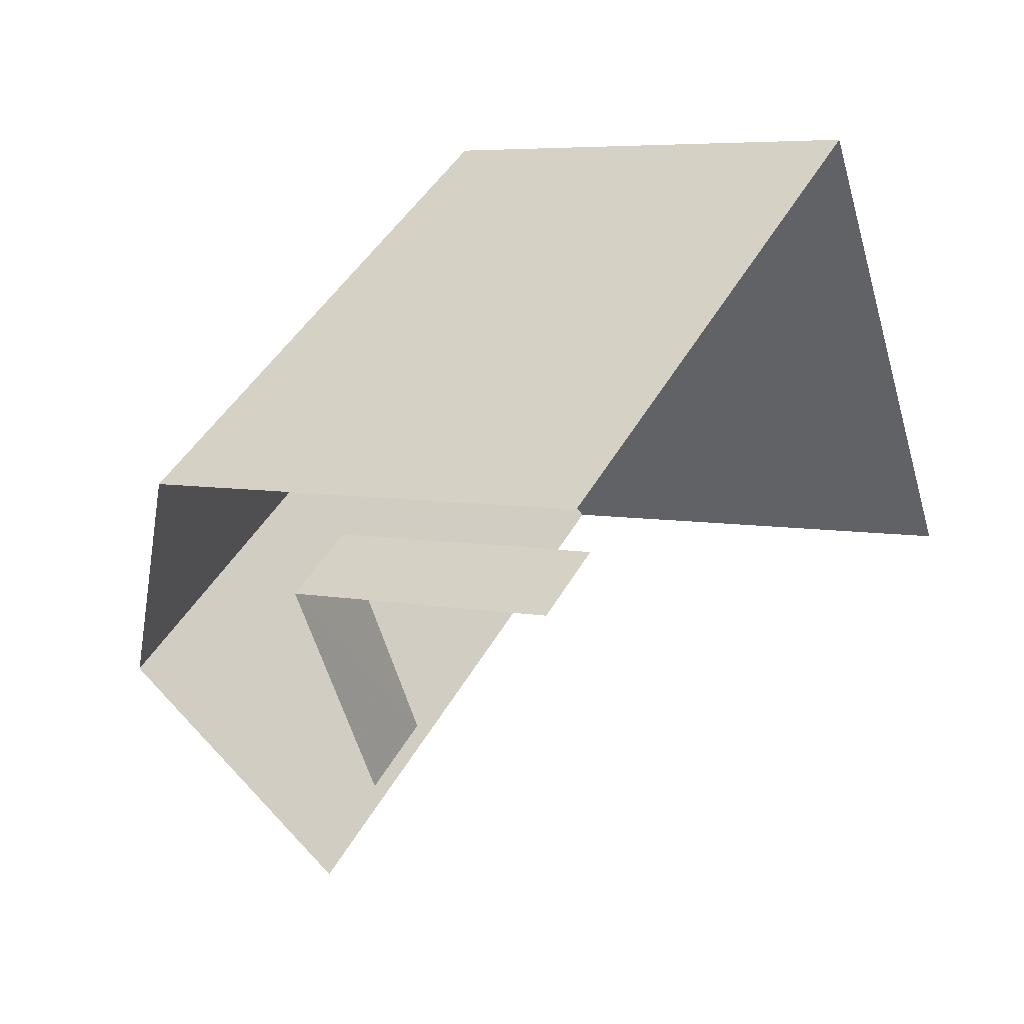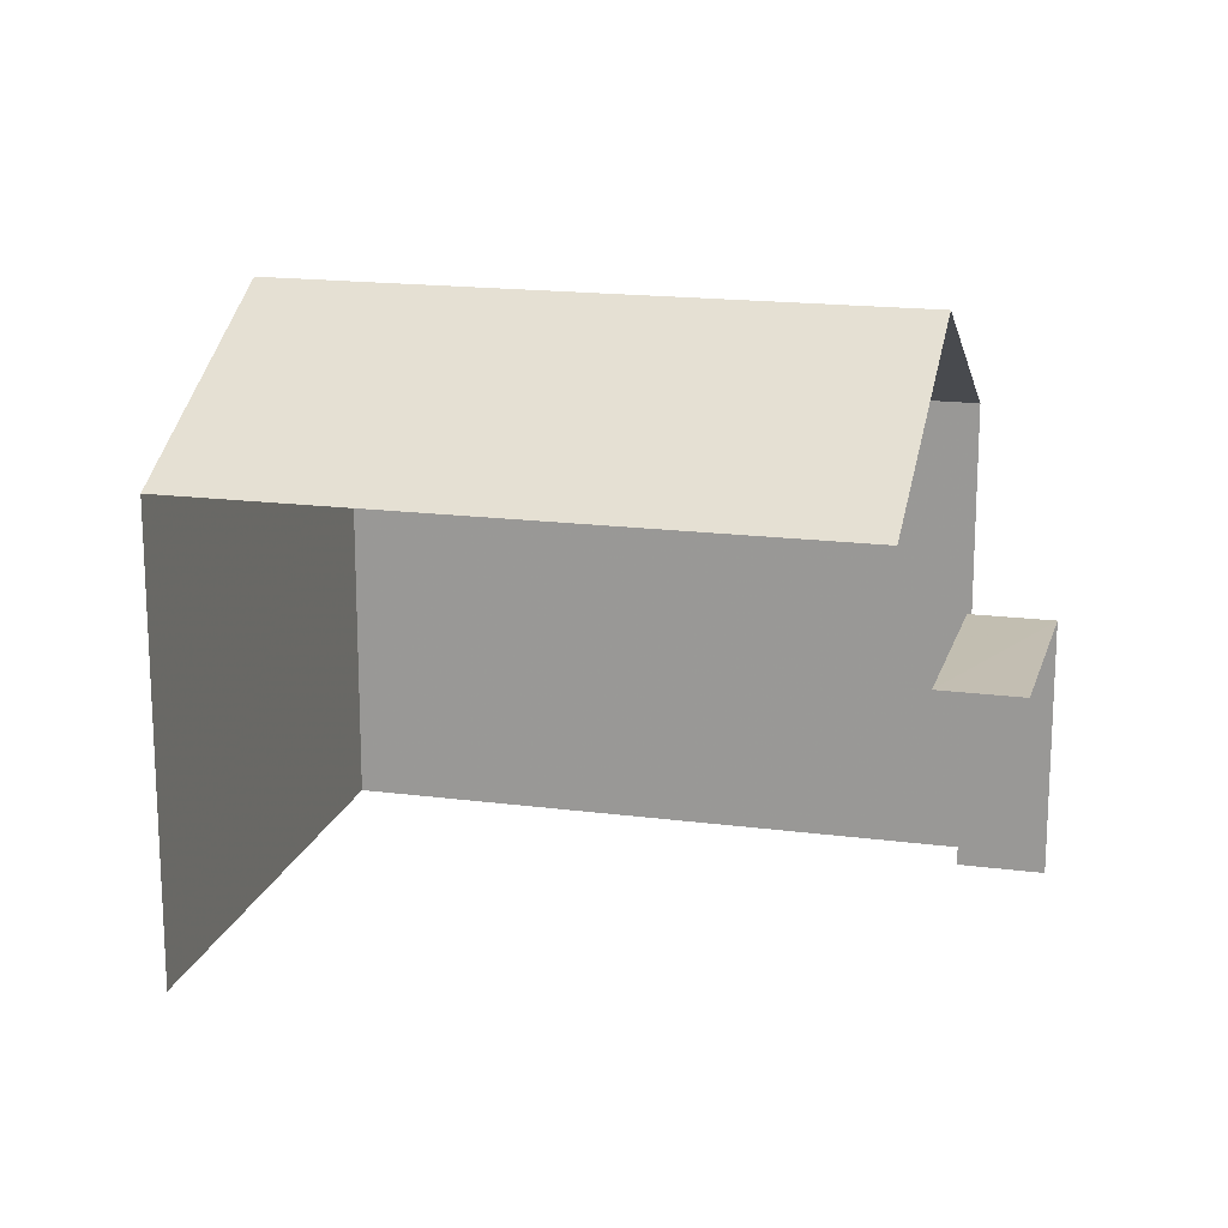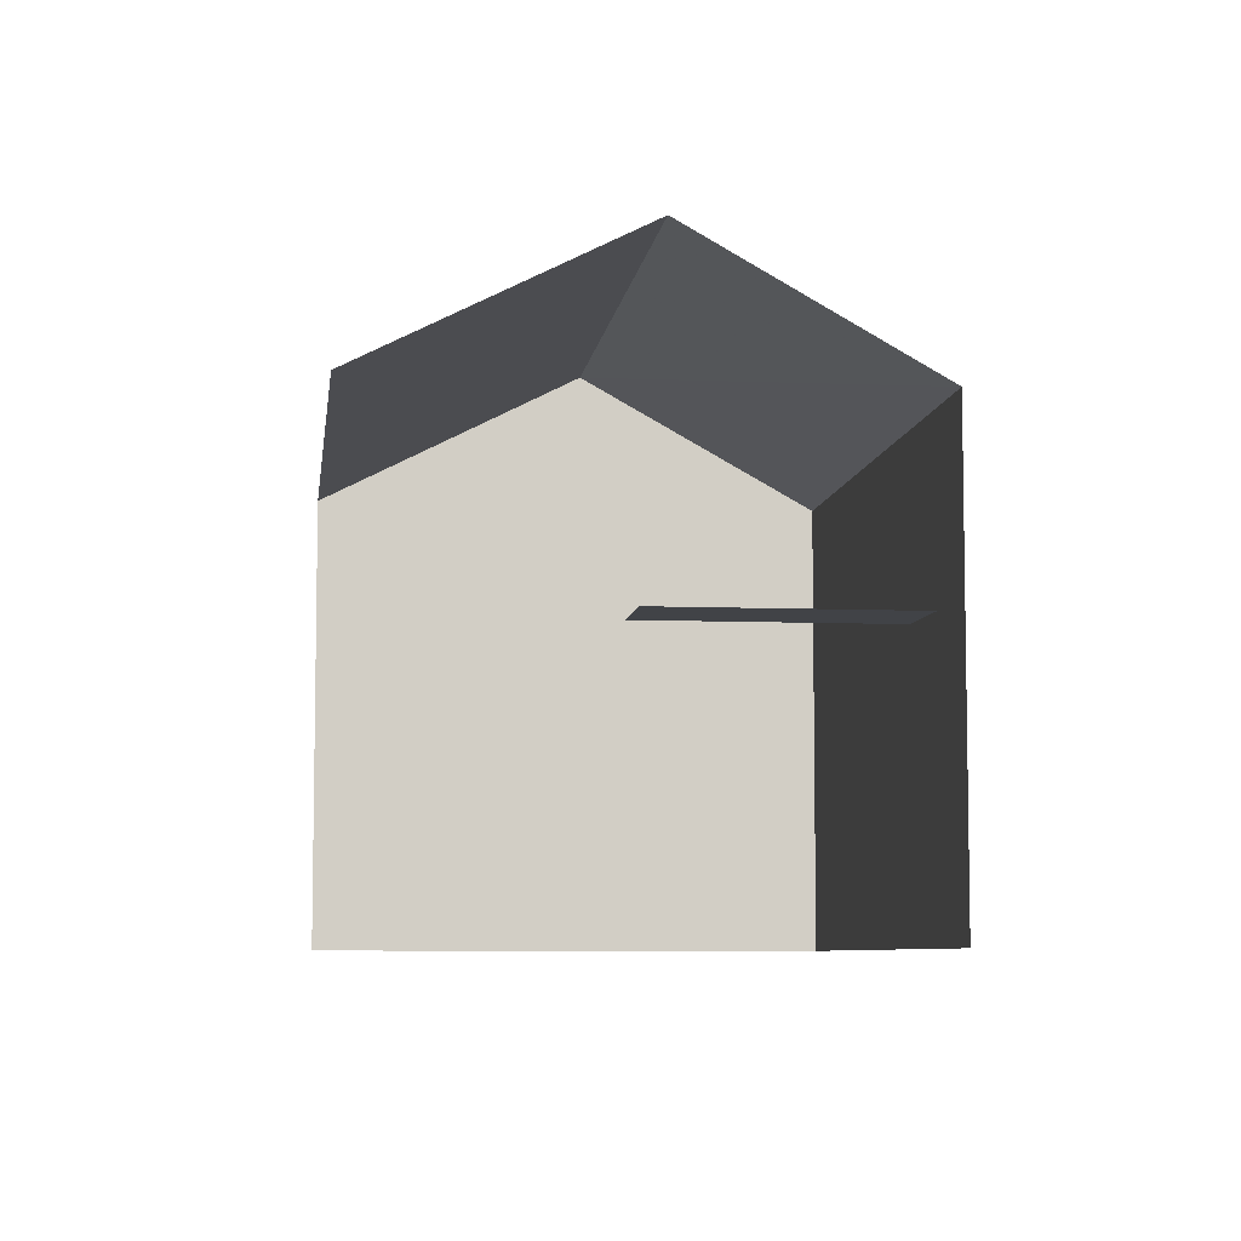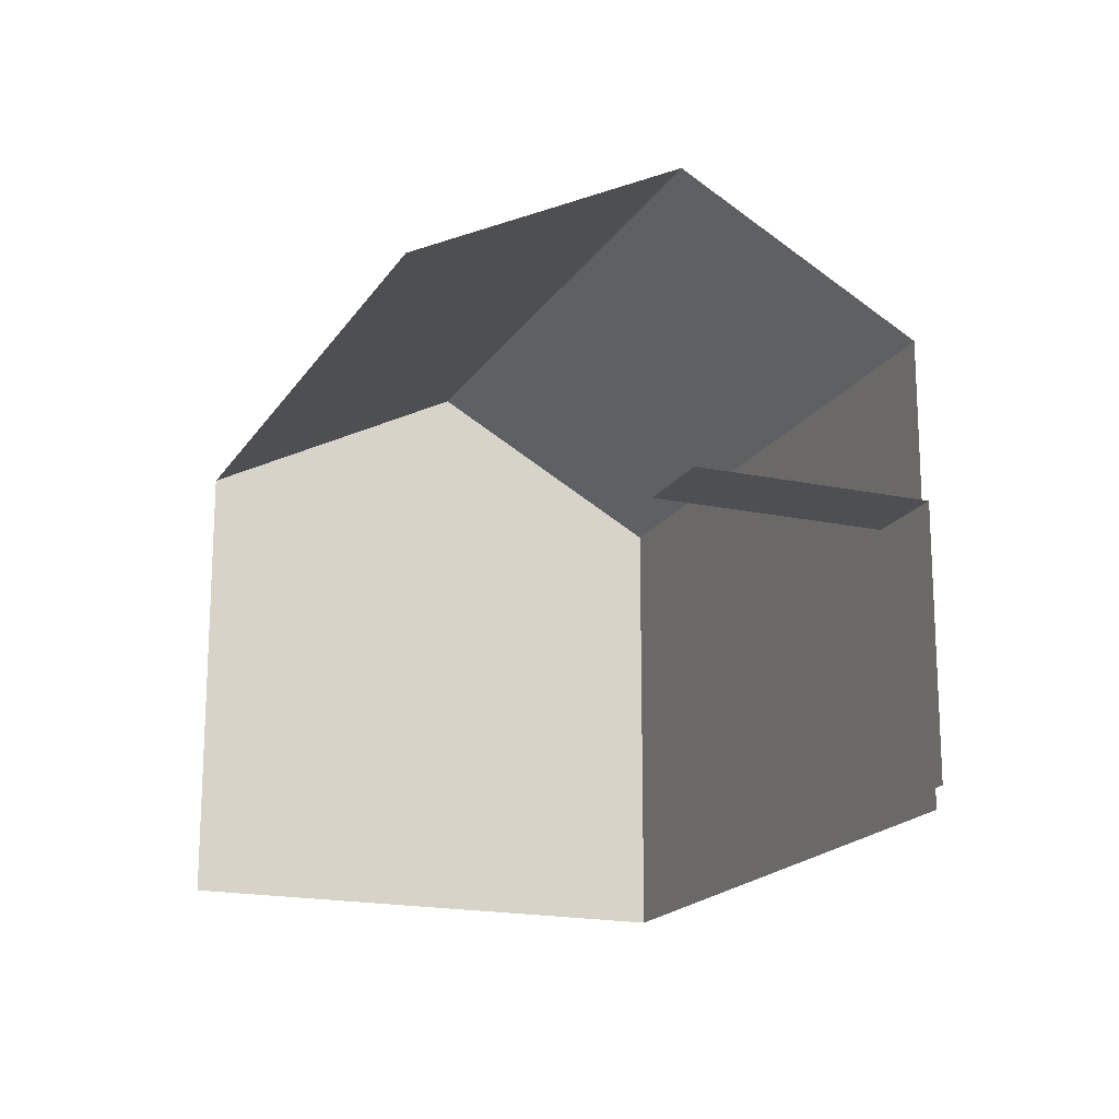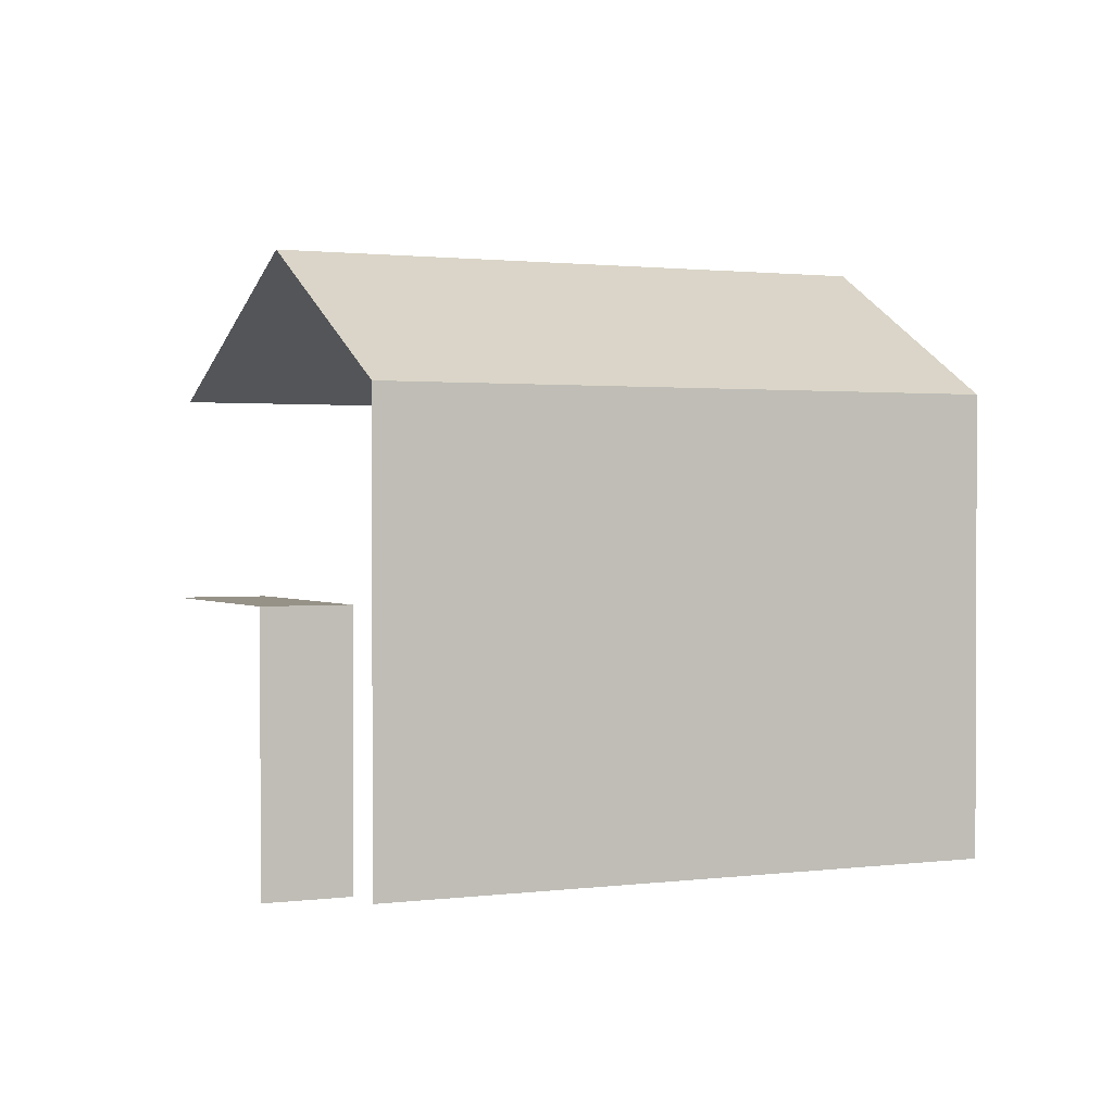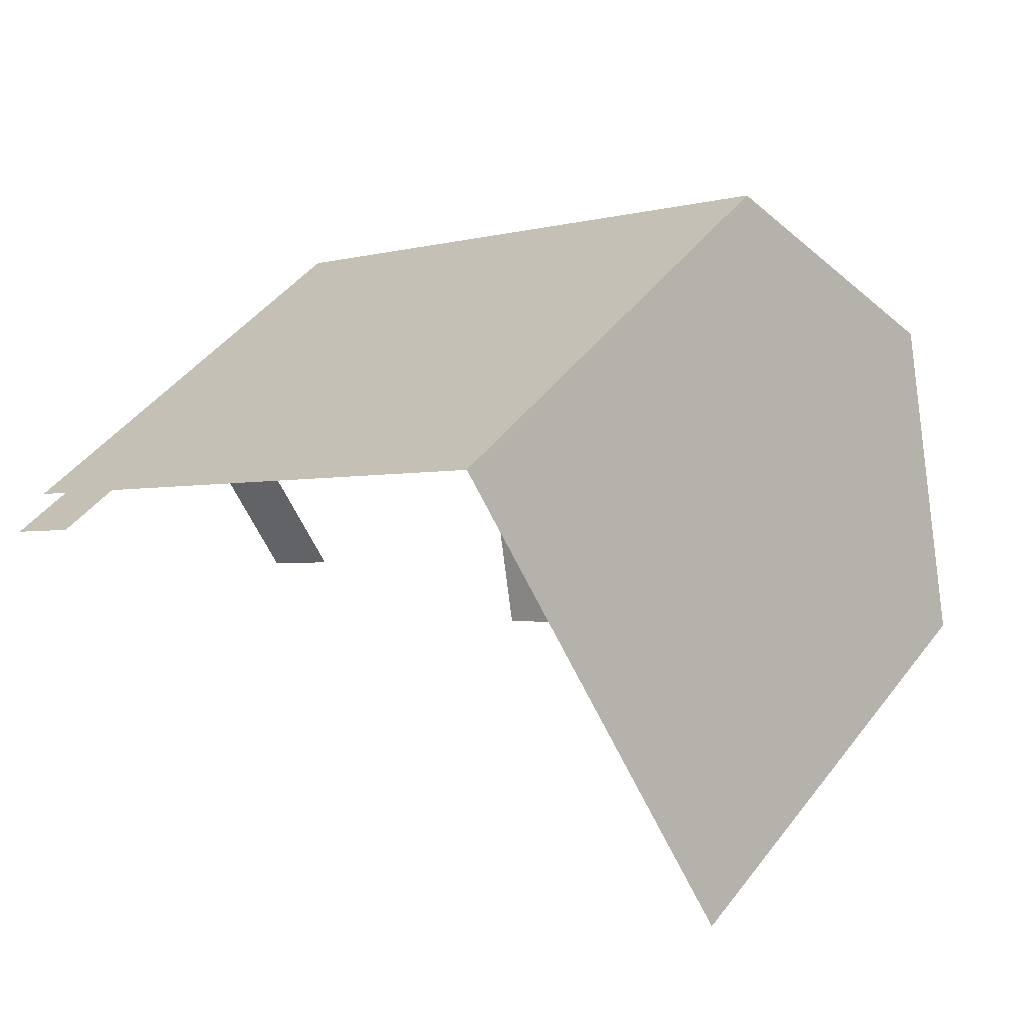
<metadata>
{"format":"obj","ext":"obj","renderer":"f3d","projection":"perspective","resolution":1024,"background":"white","views":[{"elev":5.9,"azim":121.3,"up":"+Y"},{"elev":17.3,"azim":-17.2,"up":"+Z"},{"elev":-7.0,"azim":51.1,"up":"+Z"},{"elev":-18.1,"azim":35.7,"up":"+Z"},{"elev":1.2,"azim":122.2,"up":"+Z"},{"elev":45.1,"azim":-145.1,"up":"+Y"}]}
</metadata>
<code>
v -2.213e+05 -1.255e+05 24.04
v -2.213e+05 -1.255e+05 24.04
v -2.213e+05 -1.255e+05 24.04
v -2.213e+05 -1.255e+05 24.04
v -2.213e+05 -1.255e+05 24.04
v -2.213e+05 -1.255e+05 24.04
v -2.213e+05 -1.255e+05 24.04
v -2.213e+05 -1.255e+05 24.04
v -2.213e+05 -1.255e+05 28.17
v -2.213e+05 -1.255e+05 28.17
v -2.213e+05 -1.255e+05 28.17
v -2.213e+05 -1.255e+05 28.17
v -2.213e+05 -1.255e+05 31.3
v -2.213e+05 -1.255e+05 31.3
v -2.213e+05 -1.255e+05 33.46
v -2.213e+05 -1.255e+05 33.46
v -2.213e+05 -1.255e+05 31.3
v -2.213e+05 -1.255e+05 31.3
f 1 2 3
f 3 4 5
f 1 6 2
f 7 8 1
f 7 1 5
f 5 1 3
f 9 6 1
f 5 4 12
f 9 12 17
f 14 6 9
f 12 4 17
f 14 9 15
f 15 9 17
f 11 8 7
f 11 10 8
f 9 8 10
f 9 1 8
f 13 2 6
f 14 13 6
f 9 10 11
f 12 9 11
f 13 14 15
f 16 13 15
f 17 18 16
f 15 17 16
f 18 4 3
f 18 17 4
f 5 11 7
f 5 12 11
f 3 2 18
f 18 13 16
f 18 2 13

</code>
